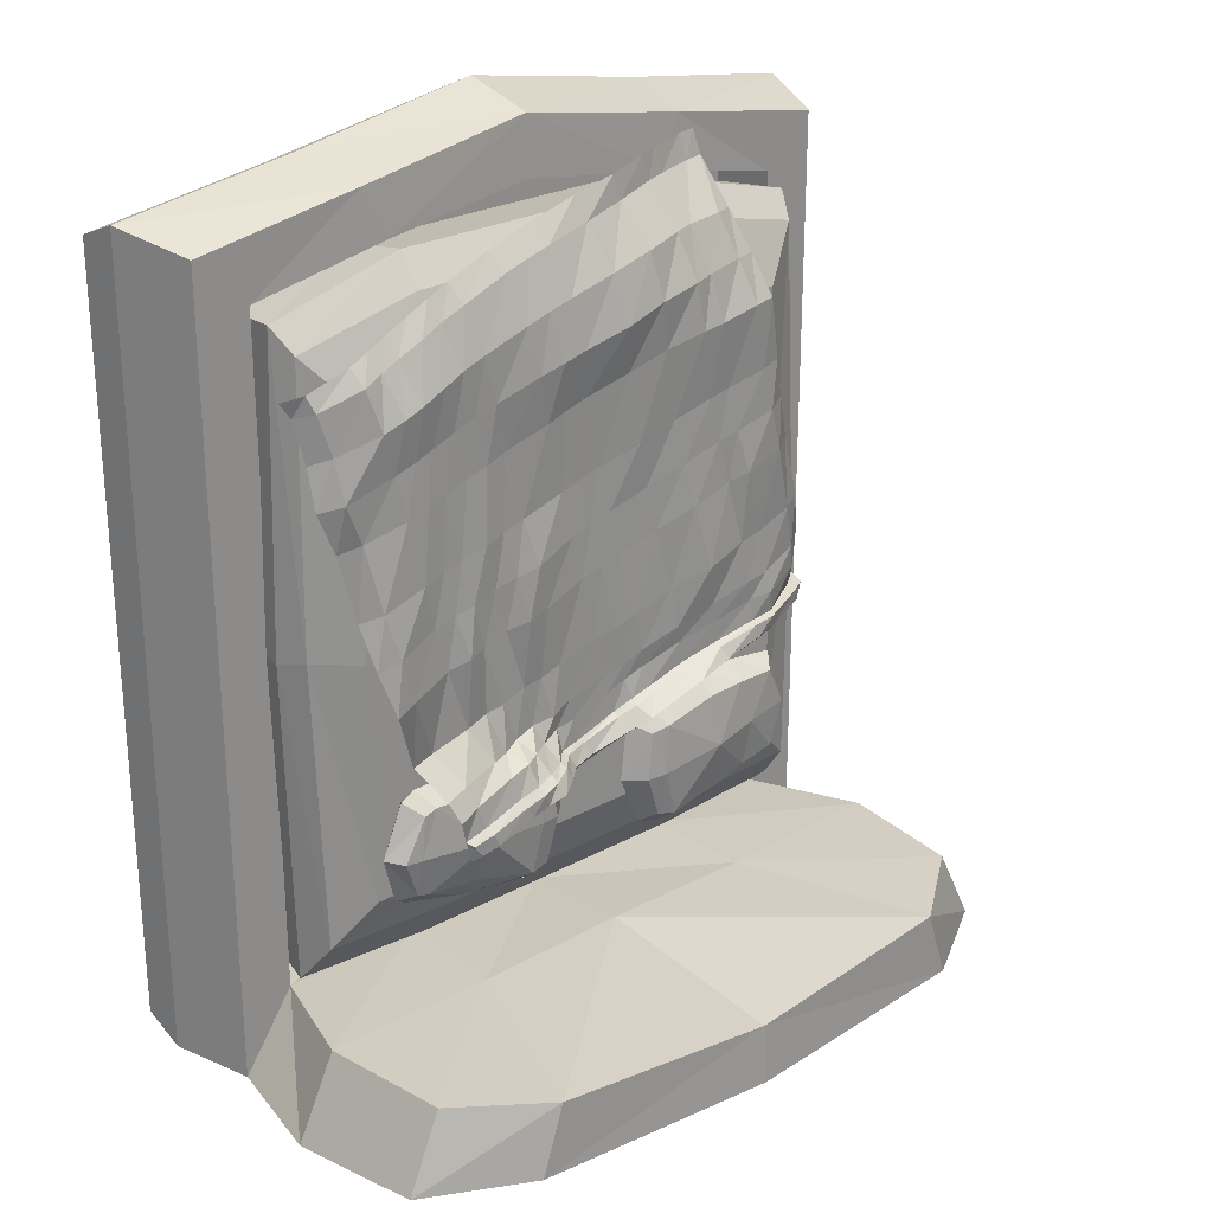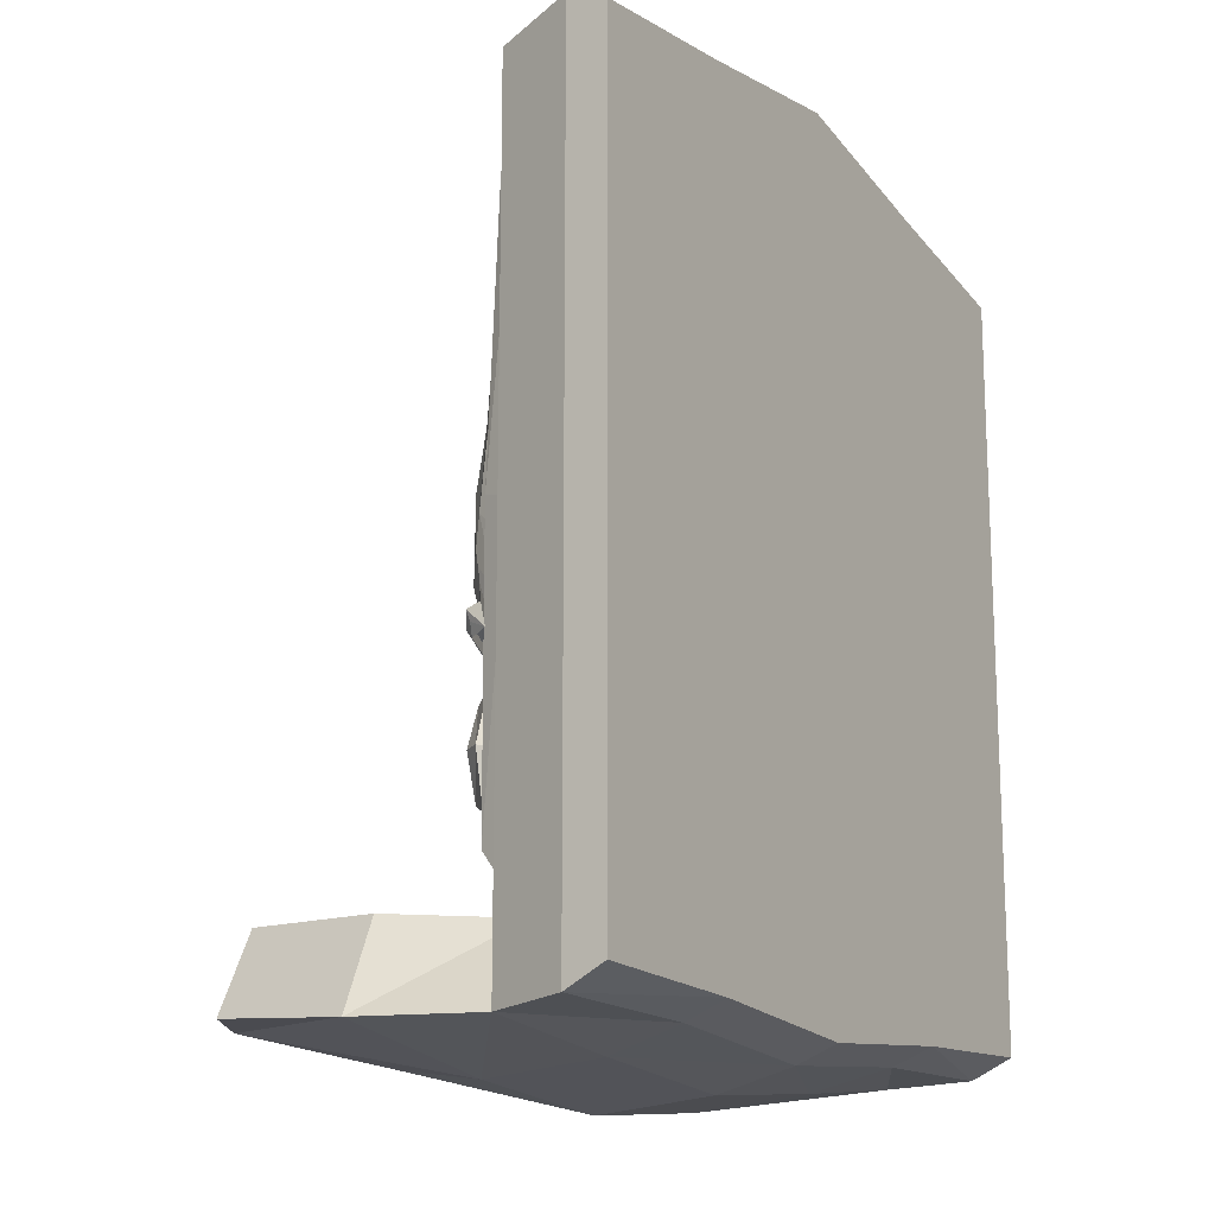
<metadata>
{"format":"obj","ext":"obj","renderer":"f3d","projection":"perspective","resolution":1024,"background":"white","views":[{"elev":25.4,"azim":138.7,"up":"+Z"},{"elev":-15.6,"azim":-59.6,"up":"+Z"}]}
</metadata>
<code>
o Plane
v -0.4303 0.2854 0.692
v 0.6799 0.3514 0.3806
v -0.6664 0.3695 -0.4112
v 0.3878 0.5291 -0.6448
v -0.6641 0.3863 -0.3086
v -0.5423 0.441 0.2007
v -0.4889 0.408 0.4407
v -0.4432 0.2958 0.6355
v -0.3822 0.2941 0.691
v -0.2365 0.3439 0.6837
v -0.1349 0.3708 0.6695
v 0.08386 0.3765 0.6179
v 0.1971 0.3825 0.5844
v 0.4083 0.3929 0.4988
v 0.5058 0.4014 0.456
v 0.5538 0.4074 0.4371
v 0.6433 0.4034 0.1625
v 0.5768 0.4308 -0.08074
v 0.5231 0.4786 -0.2878
v 0.4645 0.4428 -0.4347
v 0.4176 0.5372 -0.542
v 0.2469 0.5278 -0.6018
v 0.1983 0.5249 -0.5899
v 0.1052 0.4917 -0.5815
v -0.08856 0.4668 -0.5395
v -0.286 0.4811 -0.4697
v -0.3872 0.4589 -0.4649
v -0.4935 0.4507 0.1907
v -0.401 0.4452 -0.04637
v -0.1491 0.3768 0.6133
v -0.192 0.4632 0.4113
v -0.2426 0.4425 0.1361
v -0.2982 0.4524 -0.07178
v -0.3699 0.4442 -0.3682
v -0.1406 0.4478 0.111
v -0.1941 0.4425 -0.0988
v 0.1818 0.4172 0.5429
v 0.13 0.4585 0.3291
v 0.1042 0.4473 0.2185
v 0.06553 0.4394 0.05733
v 0.01156 0.44 -0.1521
v -0.02673 0.4386 -0.3029
v -0.05933 0.4374 -0.4441
v 0.2372 0.4504 0.2962
v 0.1674 0.4409 0.02793
v 0.1388 0.4573 -0.08039
v 0.3954 0.4255 0.4595
v 0.3393 0.4448 0.2618
v 0.2703 0.4501 0.001093
v 0.245 0.4444 -0.102
v 0.2176 0.4435 -0.2045
v 0.1314 0.456 -0.4904
v 0.4374 0.4473 0.226
v 0.3744 0.4451 -0.02544
v 0.3219 0.459 -0.23
v 0.2734 0.4418 -0.3755
v 0.219 0.5103 -0.485
v 0.4865 0.4449 0.2093
v 0.27 0.518 -0.4952
v 0.6428 0.3861 0.3967
v 0.4021 0.5285 -0.5928
v -0.6416 0.414 -0.4207
v -0.6653 0.3809 -0.3604
v -0.6604 0.3965 -0.2567
v -0.6421 0.4099 -0.1515
v -0.5969 0.4163 0.00354
v -0.568 0.4284 0.1037
v -0.5108 0.4525 0.3477
v -0.463 0.3626 0.5335
v -0.2854 0.3271 0.6875
v -0.02746 0.3751 0.6477
v 0.1409 0.3788 0.6024
v 0.3052 0.3913 0.5466
v 0.358 0.3957 0.5249
v 0.4644 0.3971 0.4744
v 0.6589 0.3598 0.3466
v 0.6477 0.3854 0.2558
v 0.6102 0.4151 0.07027
v 0.556 0.4601 -0.1849
v 0.4338 0.516 -0.496
v 0.3428 0.5356 -0.6288
v 0.1527 0.5274 -0.5813
v 0.06525 0.4559 -0.5872
v 0.0113 0.448 -0.5791
v -0.132 0.484 -0.5117
v -0.1836 0.4828 -0.4968
v -0.4893 0.4498 -0.4512
v -0.5412 0.4423 -0.4422
v -0.5946 0.4325 -0.1649
v -0.4818 0.447 -0.4004
v -0.2508 0.3476 0.627
v -0.2738 0.412 0.5305
v -0.3134 0.4573 0.3185
v -0.3702 0.4444 0.05567
v -0.3778 0.4433 -0.4186
v -0.1733 0.4403 0.5187
v -0.2106 0.4524 0.3014
v -0.2691 0.446 0.03098
v -0.3391 0.4602 -0.2268
v -0.3594 0.4459 -0.323
v -0.04214 0.3984 0.5959
v -0.06744 0.4495 0.4963
v -0.08821 0.4749 0.3858
v -0.2555 0.4475 -0.3441
v -0.1742 0.4463 -0.4609
v 0.06941 0.412 0.5734
v -0.06456 0.4405 -0.02067
v -0.152 0.4449 -0.3679
v -0.07638 0.4386 -0.4939
v 0.155 0.4493 0.4368
v 0.03845 0.4407 -0.04799
v -0.05131 0.4375 -0.3978
v 0.2646 0.4509 0.4031
v 0.113 0.45 -0.1831
v 0.1117 0.4848 -0.5316
v 0.368 0.4568 0.3643
v 0.3102 0.4433 0.1557
v 0.1725 0.4412 -0.3491
v 0.1484 0.4389 -0.4481
v 0.207 0.5288 -0.5349
v 0.4931 0.4243 0.4145
v 0.466 0.4601 0.324
v 0.4104 0.4484 0.125
v 0.3501 0.4469 -0.128
v 0.242 0.4659 -0.4683
v 0.2562 0.5278 -0.547
v 0.4607 0.4488 0.1103
v 0.2866 0.4837 -0.4676
v -0.4399 0.4208 0.4405
v -0.5525 0.4456 -0.01047
v -0.6266 0.4219 -0.3191
v -0.3434 0.4384 0.4315
v -0.3944 0.4451 0.1704
v -0.4505 0.457 -0.03505
v -0.5278 0.4559 -0.3414
v -0.3438 0.4439 0.1593
v -0.4748 0.4445 -0.3493
v -0.1079 0.4509 0.2762
v -0.1664 0.4411 0.004923
v -0.2331 0.4451 -0.2498
v -0.265 0.4414 -0.3859
v 0.02042 0.4646 0.3582
v -0.001112 0.4436 0.2492
v -0.03798 0.4387 0.08536
v -0.09243 0.4416 -0.1251
v -0.1607 0.4399 -0.41
v 0.1259 0.414 0.5585
v 0.07417 0.4636 0.3441
v 0.01375 0.4382 0.07145
v -0.04049 0.441 -0.1392
v -0.07963 0.4426 -0.2935
v -0.1096 0.4389 -0.4253
v 0.2093 0.4412 0.1874
v 0.07493 0.4403 -0.3282
v 0.03475 0.4362 -0.4749
v 0.3443 0.4195 0.4805
v 0.2188 0.4422 0.01416
v 0.1642 0.4562 -0.1943
v 0.08214 0.4378 -0.4792
v 0.4516 0.4219 0.4324
v 0.3957 0.446 0.2411
v 0.3301 0.4455 -0.01435
v 0.2782 0.4469 -0.22
v 0.231 0.4459 -0.3668
v 0.1798 0.487 -0.4859
v 0.5412 0.436 0.3985
v 0.4256 0.4508 -0.03919
v 0.3724 0.4461 -0.244
v 0.5984 0.4377 0.1762
v 0.5311 0.4569 -0.06575
v 0.4725 0.4693 -0.272
v 0.3695 0.5291 -0.5233
v 0.3851 0.509 -0.48
v 0.416 0.4429 -0.4171
v 0.5041 0.4707 -0.1705
v 0.5604 0.435 0.08391
v 0.6075 0.4182 0.2713
v 0.6315 0.403 0.3619
v 0.3236 0.4444 -0.3925
v 0.402 0.446 -0.1415
v 0.5144 0.4535 0.3051
v 0.2007 0.4489 -0.4583
v 0.305 0.452 -0.1168
v 0.3676 0.4452 0.1379
v 0.4242 0.4608 0.3406
v 0.09778 0.4472 -0.4402
v 0.1258 0.4412 -0.3436
v 0.1904 0.447 -0.09253
v 0.2601 0.4448 0.1714
v 0.2895 0.4457 0.2797
v 0.3172 0.4505 0.3839
v 0.04748 0.438 -0.4239
v 0.2914 0.4229 0.5038
v -0.1041 0.4411 -0.3883
v -0.01331 0.4391 -0.03431
v 0.05171 0.4433 0.2342
v 0.09889 0.4485 0.4532
v -0.1301 0.4456 -0.2764
v 0.04259 0.4484 0.4681
v -0.4643 0.4485 -0.3018
v -0.4418 0.4466 -0.2001
v -0.2945 0.451 0.4254
v -0.5169 0.449 -0.2915
v -0.4959 0.4456 -0.1887
v -0.4203 0.4492 0.06776
v -0.3633 0.4603 0.3262
v -0.3222 0.3981 0.534
v -0.2998 0.3332 0.6308
v -0.6178 0.4259 -0.2677
v -0.5219 0.4504 0.09149
v -0.461 0.4583 0.3424
v -0.415 0.3833 0.5357
v -0.3952 0.3059 0.6347
v 0.1633 0.516 -0.5281
v 0.07416 0.4464 -0.5327
v 0.02332 0.4362 -0.5287
v -0.1218 0.4487 -0.472
v -0.2766 0.4414 -0.4372
v -0.5352 0.4498 -0.3915
v -0.631 0.4059 -0.37
v 0.3548 0.5346 -0.5751
v -0.658 0.4083 -0.3944
v 0.3748 0.5461 -0.6289
v 0.2375 0.5449 -0.5916
v 0.1901 0.5419 -0.5803
v 0.09805 0.5087 -0.5666
v 0.004903 0.465 -0.5561
v -0.09151 0.4839 -0.5237
v -0.2833 0.4982 -0.4643
v -0.3838 0.4761 -0.4516
v -0.635 0.4314 -0.4023
v 0.3932 0.5455 -0.6008
v -0.6666 0.4117 -0.3722
v 0.3311 0.5526 -0.6157
v 0.1453 0.5445 -0.5711
v 0.05789 0.4729 -0.566
v -0.1329 0.5011 -0.5036
v -0.1832 0.4998 -0.4899
v -0.4849 0.4671 -0.4339
v -0.5362 0.4596 -0.424
v -0.6243 0.4366 -0.3744
v -0.4729 0.464 -0.4059
v -0.3712 0.4603 -0.4263
v -0.2718 0.4583 -0.4468
v -0.1717 0.4633 -0.4703
v -0.07649 0.4556 -0.4991
v 0.02039 0.4533 -0.5287
v 0.1083 0.5018 -0.539
v 0.2031 0.5459 -0.55
v 0.2513 0.5449 -0.5614
v 0.16 0.533 -0.542
v 0.07076 0.4634 -0.536
v -0.1203 0.4657 -0.482
v -0.5252 0.4669 -0.396
v 0.3474 0.5516 -0.5864
v 0.0857 0.4526 -0.6555
v 0.3452 0.4459 -0.7747
v 0.5622 0.4611 -0.6052
v 0.3035 0.4586 -0.4696
v 0.3235 0.3964 -0.6262
v 0.3252 0.5161 -0.6262
v 0.1065 0.4501 -0.5232
v 0.1285 0.4939 -0.6503
v 0.127 0.4514 -0.7788
v 0.1309 0.4114 -0.65
v 0.3433 0.4846 -0.7253
v 0.5314 0.4544 -0.7145
v 0.3382 0.4083 -0.7419
v 0.5339 0.501 -0.6091
v 0.5124 0.4612 -0.488
v 0.51 0.4139 -0.6067
v 0.3094 0.5038 -0.5117
v 0.3086 0.4128 -0.5097
v 0.1413 0.415 -0.541
v 0.1647 0.4181 -0.7513
v 0.4976 0.4175 -0.7005
v 0.4808 0.42 -0.5102
v 0.145 0.4918 -0.545
v 0.1527 0.4867 -0.7544
v 0.5003 0.4898 -0.6972
v 0.4838 0.502 -0.5138
v 0.8588 0 -1.066
v 0.8588 0 0.6622
v 0.7932 0.2642 -1.127
v 0.7932 0.2642 0.6622
v 0.6725 0.2642 -0.9517
v 0.6726 0.2642 0.5492
v 0.6726 0.1113 -0.947
v 0.6726 0.1113 0.5541
v 0.8524 0.09061 -1.112
v 0.8524 0.09061 0.7001
v -0.001152 0.09061 -1.155
v 0 0.09061 0.8374
v 0.8499 0.5329 -1.124
v 0.7601 0.5341 -0.9337
v 0.8048 0.8405 -1.104
v 0.723 0.8314 -0.9305
v 0.4414 0 -1.081
v 0.4414 0 0.7229
v 0.4096 0.2642 -1.166
v 0.4097 0.2646 0.7249
v 0.3502 0.2659 -0.945
v 0.3522 0.2706 0.6115
v 0.3504 0.1114 -0.9659
v 0.3506 0.1119 0.6184
v 0.4393 0.09061 0.7603
v 0.4385 0.09061 -1.119
v 0.4095 0.5333 -1.193
v 0.3647 0.5343 -0.9375
v 0.5745 0.9704 -1.098
v 0.5218 0.9693 -0.9373
v 0.6483 0.1454 -0.8776
v 0.647 0.1485 0.5057
v 0.3508 0.1461 0.5741
v 0.549 0.4224 -0.7237
v 0.5424 0.4198 0.3549
v 0.3526 0.4248 0.3854
v 0.6476 0.3841 -0.816
v 0.6729 0.3039 -0.9134
v 0.6693 0.3126 0.5225
v 0.6442 0.3621 0.468
v 0.3504 0.306 -0.9301
v 0.3499 0.3841 -0.8294
v 0.3574 0.3648 0.533
v 0.3523 0.3106 0.6024
v 0.1777 0.4536 -0.7942
v 0.1551 0.451 -0.4957
v 0.177 0.4043 -0.6445
v 0.1747 0.5027 -0.6453
v 0.1987 0.4953 -0.7604
v 0.207 0.4156 -0.7553
v 0.1858 0.5009 -0.536
v 0.181 0.4128 -0.5283
v 0.4994 0.4515 -0.7309
v 0.4778 0.458 -0.4715
v 0.4761 0.4075 -0.6093
v 0.4961 0.5059 -0.61
v 0.4711 0.4901 -0.7054
v 0.47 0.4144 -0.7112
v 0.4527 0.5011 -0.5054
v 0.4507 0.4165 -0.5051
v -0.08396 0.4552 -0.6582
v -0.3387 0.4494 -0.7889
v -0.562 0.4554 -0.5992
v -0.2992 0.4587 -0.4639
v -0.3198 0.394 -0.6267
v -0.321 0.5191 -0.628
v -0.1044 0.4507 -0.5236
v -0.126 0.4989 -0.6546
v -0.1344 0.4537 -0.7775
v -0.1287 0.4118 -0.6509
v -0.3355 0.4925 -0.7437
v -0.5348 0.4554 -0.72
v -0.334 0.4067 -0.7479
v -0.5326 0.494 -0.6003
v -0.5228 0.4553 -0.4845
v -0.5135 0.4114 -0.6056
v -0.3051 0.5056 -0.507
v -0.3042 0.411 -0.5053
v -0.1383 0.4145 -0.5402
v -0.1645 0.4181 -0.752
v -0.4992 0.4155 -0.7025
v -0.4868 0.4154 -0.5085
v -0.1395 0.4948 -0.5471
v -0.1612 0.4917 -0.7544
v -0.5018 0.4922 -0.7024
v -0.4899 0.4977 -0.5086
v -0.8588 0 -1.066
v -0.8588 0 0.6622
v -0.7932 0.2642 -1.127
v -0.7932 0.2642 0.6622
v -0 0 -1.117
v 0 0 0.7966
v -0 0.2642 -1.202
v -0 0.2645 0.7963
v -0.6725 0.2642 -0.9517
v -0.6726 0.2642 0.5492
v 0 0.2625 -0.9581
v -0 0.2689 0.6625
v -0.6726 0.1113 -0.947
v -0.6726 0.1113 0.5541
v -0 0.1113 -0.9864
v -0 0.1117 0.6659
v -0.8524 0.09061 -1.112
v -0.8524 0.09061 0.7001
v 0.001152 0.09061 -1.155
v -0.8499 0.5329 -1.124
v -0 0.5333 -1.229
v -0.7601 0.5341 -0.9337
v 0 0.5308 -0.9342
v -0.8048 0.8407 -1.105
v -0 1.007 -1.116
v -0.723 0.8312 -0.9309
v -0 0.9994 -0.9781
v -0.4414 0 -1.081
v -0.4414 0 0.7229
v -0.4096 0.2642 -1.166
v -0.4097 0.2646 0.7249
v -0.3502 0.2659 -0.945
v -0.3522 0.2706 0.6115
v -0.3504 0.1114 -0.9659
v -0.3506 0.1119 0.6184
v -0.4393 0.09061 0.7603
v -0.4385 0.09061 -1.119
v -0.4095 0.5333 -1.193
v -0.3647 0.5343 -0.9375
v -0.5745 0.9809 -1.099
v -0.5219 0.9795 -0.939
v 0.3499 0.146 -0.8959
v -0.3499 0.146 -0.8959
v -0.6483 0.1454 -0.8776
v -0.647 0.1485 0.5057
v -0.3508 0.1461 0.5741
v -0.549 0.4224 -0.7237
v -0.5424 0.4198 0.3549
v 0.3448 0.4229 -0.721
v -0.3448 0.4229 -0.721
v -0.3526 0.4248 0.3854
v -0.6476 0.3841 -0.816
v -0.6729 0.3039 -0.9134
v -0.6693 0.3126 0.5225
v -0.6442 0.3621 0.468
v -0.3504 0.306 -0.9301
v -0.3499 0.3841 -0.8294
v -0.3574 0.3648 0.533
v -0.3523 0.3106 0.6024
v -0.1831 0.4557 -0.7943
v -0.1511 0.4516 -0.4948
v -0.1738 0.4037 -0.6449
v -0.1702 0.5087 -0.6505
v -0.2032 0.5 -0.7624
v -0.2048 0.4151 -0.7573
v -0.1791 0.5042 -0.5373
v -0.1766 0.412 -0.5267
v -0.4333 0.4486 -0.7511
v -0.4062 0.4584 -0.4674
v -0.4165 0.4006 -0.6159
v -0.4277 0.5069 -0.6104
v -0.4164 0.4915 -0.7206
v -0.4143 0.4079 -0.7231
v -0.3936 0.5035 -0.5036
v -0.3913 0.4138 -0.5045
v 0.6651 0.1425 -0.1688
v 0.558 0.4246 -0.1778
v 0.3484 0.4274 -0.1694
v 0.6637 0.3752 -0.1577
v 0.6899 0.3085 -0.176
v 0.3459 0.1416 -0.1631
v -0.6651 0.1425 -0.1688
v -0.558 0.4246 -0.1778
v -0.3484 0.4274 -0.1694
v -0.6637 0.3752 -0.1577
v -0.6899 0.3085 -0.176
v -0.3459 0.1416 -0.1631
f 221 61 232 255
f 217 109 246 253
f 23 82 235 225
f 25 85 237 228
f 200 100 34 137
f 197 110 38 148
f 194 112 43 152
f 189 117 49 157
f 186 119 52 159
f 185 122 53 161
f 183 124 55 163
f 182 125 57 165
f 175 79 19 171
f 173 80 21 172
f 128 173 172 59
f 60 2 76 178
f 119 182 165 52
f 164 56 125 182
f 117 184 162 49
f 116 185 161 48
f 47 160 185 116
f 156 47 116 191
f 112 192 155 43
f 42 154 192 112
f 151 42 112 194
f 147 37 110 197
f 70 10 91 208
f 64 209 131 5
f 69 212 129 7
f 52 165 214 115
f 165 57 120 214
f 81 22 224 234
f 159 52 115 215
f 27 87 239 230
f 43 155 216 109
f 105 217 253 245
f 152 43 109 217
f 219 90 242 254
f 34 141 218 95
f 215 115 248 252
f 5 131 220 63
f 59 172 221 126
f 172 21 61 221
f 255 232 223 234
f 253 246 228 237
f 252 248 226 236
f 251 249 225 235
f 248 251 235 226
f 247 252 236 227
f 241 254 240 231
f 115 214 251 248
f 24 83 236 226
f 82 24 226 235
f 61 4 223 232
f 4 81 234 223
f 86 26 229 238
f 214 120 249 251
f 3 63 233 222
f 87 88 240 239
f 84 25 228 227
f 203 200 137 135
f 178 76 77 177
f 121 166 181 122
f 160 121 122 185
f 14 75 160 47
f 75 15 121 160
f 192 186 159 155
f 45 157 188 46
f 157 49 50 188
f 193 156 191 113
f 73 74 156 193
f 74 14 47 156
f 110 113 44 38
f 37 193 113 110
f 13 73 193 37
f 12 72 147 106
f 72 13 37 147
f 29 33 99 201
f 91 30 96 92
f 10 11 30 91
f 209 203 135 131
f 211 206 133 28
f 56 179 128 125
f 212 207 132 129
f 213 208 207 212
f 208 91 92 207
f 9 70 208 213
f 66 130 89 65
f 145 150 151 198
f 33 36 140 99
f 8 213 212 69
f 1 9 213 8
f 155 159 215 216
f 137 34 95 90
f 83 84 227 236
f 131 135 219 220
f 135 137 90 219
f 62 3 222 231
f 63 220 241 233
f 254 242 239 240
f 242 243 230 239
f 246 247 227 228
f 233 241 231 222
f 88 62 231 240
f 216 215 252 247
f 220 219 254 241
f 90 95 243 242
f 109 216 247 246
f 205 94 29 134
f 191 116 48 190
f 177 77 17 169
f 169 17 78 176
f 124 180 168 55
f 158 51 118 187
f 113 191 190 44
f 102 199 142 103
f 207 92 202 132
f 92 96 31 202
f 94 98 33 29
f 99 140 104 100
f 140 198 108 104
f 36 145 198 140
f 41 114 154 42
f 38 44 153 39
f 163 55 56 164
f 51 163 164 118
f 130 134 204 89
f 134 29 201 204
f 210 205 134 130
f 55 168 179 56
f 171 19 20 174
f 150 41 42 151
f 195 111 41 150
f 50 183 163 51
f 136 32 98 94
f 170 18 79 175
f 54 167 180 124
f 49 162 183 50
f 162 54 124 183
f 40 45 46 111
f 149 40 111 195
f 28 133 205 210
f 133 136 94 205
f 6 28 210 67
f 188 50 51 158
f 67 210 130 66
f 46 188 158 114
f 111 46 114 41
f 218 105 245 244
f 108 194 152 146
f 204 201 200 203
f 89 204 203 209
f 104 108 146 141
f 201 99 100 200
f 71 12 106 101
f 100 104 141 34
f 114 158 187 154
f 96 102 103 31
f 30 101 102 96
f 26 27 230 229
f 146 152 217 105
f 141 146 105 218
f 245 253 237 238
f 244 245 238 229
f 243 244 229 230
f 95 218 244 243
f 85 86 238 237
f 106 147 197 199
f 154 187 186 192
f 103 142 143 138
f 101 106 199 102
f 11 71 101 30
f 199 197 148 142
f 65 89 209 64
f 198 151 194 108
f 107 195 150 145
f 144 149 195 107
f 35 144 107 139
f 32 35 139 98
f 139 107 145 36
f 98 139 36 33
f 120 126 250 249
f 22 23 225 224
f 187 118 119 186
f 125 128 59 57
f 118 164 182 119
f 122 181 58 53
f 57 59 126 120
f 126 221 255 250
f 249 250 224 225
f 250 255 234 224
f 166 178 177 181
f 16 60 178 166
f 174 20 80 173
f 15 16 166 121
f 181 177 169 58
f 168 171 174 179
f 179 174 173 128
f 167 170 175 180
f 180 175 171 168
f 256 262 278 263
f 256 263 279 264
f 256 264 275 265
f 256 265 274 262
f 326 264 279 330
f 334 338 280 267
f 334 267 276 339
f 326 331 275 264
f 258 267 280 269
f 258 269 281 270
f 258 270 277 271
f 258 271 276 267
f 335 270 281 340
f 327 332 278 262
f 327 262 274 333
f 335 341 277 270
f 328 333 274 265
f 328 265 275 331
f 336 339 276 271
f 336 271 277 341
f 337 340 281 269
f 337 269 280 338
f 329 330 279 263
f 329 263 278 332
f 290 284 285 291
f 307 298 372 292
f 306 301 375 293
f 301 285 287 303
f 298 299 373 372
f 303 287 289 305
f 286 284 294 295
f 285 284 286 287
f 304 382 383 305
f 302 378 382 304
f 287 286 288 289
f 299 306 293 373
f 300 307 292 374
f 282 290 291 283
f 295 294 296 297
f 302 286 295 309
f 300 374 388 308
f 310 392 394 311
f 309 295 297 311
f 308 388 392 310
f 294 308 310 296
f 390 309 311 394
f 296 310 311 297
f 284 300 308 294
f 378 302 309 390
f 284 290 307 300
f 283 291 306 299
f 286 302 304 288
f 288 304 305 289
f 379 303 305 383
f 282 283 299 298
f 375 301 303 379
f 291 285 301 306
f 290 282 298 307
f 446 318 315 444
f 324 321 316 317
f 444 445 317 316
f 314 313 320 325
f 446 321 320 447
f 319 322 323 318
f 321 324 325 320
f 443 312 319 447
f 443 313 314 448
f 261 329 332 272
f 261 266 330 329
f 260 328 331 268
f 260 273 333 328
f 259 327 333 273
f 259 272 332 327
f 257 268 331 326
f 257 326 330 266
f 261 337 338 266
f 261 272 340 337
f 260 336 341 273
f 260 268 339 336
f 259 273 341 335
f 259 335 340 272
f 257 334 339 268
f 257 266 338 334
f 342 349 364 348
f 342 350 365 349
f 342 351 361 350
f 342 348 360 351
f 427 431 365 350
f 435 353 366 439
f 435 440 362 353
f 427 350 361 432
f 344 355 366 353
f 344 356 367 355
f 344 357 363 356
f 344 353 362 357
f 436 441 367 356
f 428 348 364 433
f 428 434 360 348
f 436 356 363 442
f 429 351 360 434
f 429 432 361 351
f 437 357 362 440
f 437 442 363 357
f 438 355 367 441
f 438 439 366 355
f 430 349 365 431
f 430 433 364 349
f 384 385 371 370
f 404 386 372 395
f 398 400 377 371
f 395 372 373 396
f 400 402 381 377
f 376 389 387 370
f 371 377 376 370
f 401 402 383 382
f 399 401 382 378
f 377 381 380 376
f 397 374 386 404
f 368 369 385 384
f 389 393 391 387
f 399 406 389 376
f 397 405 388 374
f 407 408 394 392
f 406 408 393 389
f 405 407 392 388
f 387 391 407 405
f 390 394 408 406
f 391 393 408 407
f 370 387 405 397
f 378 390 406 399
f 370 397 404 384
f 369 396 403 385
f 376 380 401 399
f 380 381 402 401
f 379 383 402 400
f 368 395 396 369
f 375 379 400 398
f 385 403 398 371
f 384 404 395 368
f 452 450 414 419
f 425 418 415 422
f 419 414 417 424
f 450 415 418 451
f 413 426 421 412
f 452 453 421 422
f 420 419 424 423
f 422 421 426 425
f 449 453 420 411
f 449 454 413 412
f 411 420 423 410
f 347 358 433 430
f 347 430 431 352
f 346 354 432 429
f 346 429 434 359
f 345 359 434 428
f 345 428 433 358
f 343 427 432 354
f 343 352 431 427
f 347 352 439 438
f 347 438 441 358
f 346 359 442 437
f 346 437 440 354
f 345 436 442 359
f 345 358 441 436
f 343 354 440 435
f 343 435 439 352
f 196 39 40 149
f 184 123 54 162
f 176 78 18 170
f 153 189 157 45
f 206 93 136 133
f 93 97 32 136
f 58 169 176 127
f 39 153 45 40
f 68 211 28 6
f 48 161 184 117
f 161 53 123 184
f 44 190 189 153
f 190 48 117 189
f 148 38 39 196
f 202 31 97 93
f 129 132 206 211
f 132 202 93 206
f 7 129 211 68
f 143 196 149 144
f 138 143 144 35
f 97 138 35 32
f 142 148 196 143
f 31 103 138 97
f 127 176 170 167
f 123 127 167 54
f 53 58 127 123
f 403 293 375 398
f 396 373 293 403
f 411 410 454 449
f 412 421 453 449
f 419 420 453 452
f 414 450 451 417
f 422 415 450 452
f 313 443 447 320
f 318 446 447 319
f 321 446 444 316
f 318 323 416 315
f 312 409 322 319
f 324 317 418 425
f 424 417 416 323
f 451 418 317 445
f 423 424 323 322
f 425 426 325 324
f 454 448 314 413
f 410 423 322 409
f 314 325 426 413
f 410 409 448 454
f 417 451 445 416
f 312 443 448 409
f 315 416 445 444

</code>
